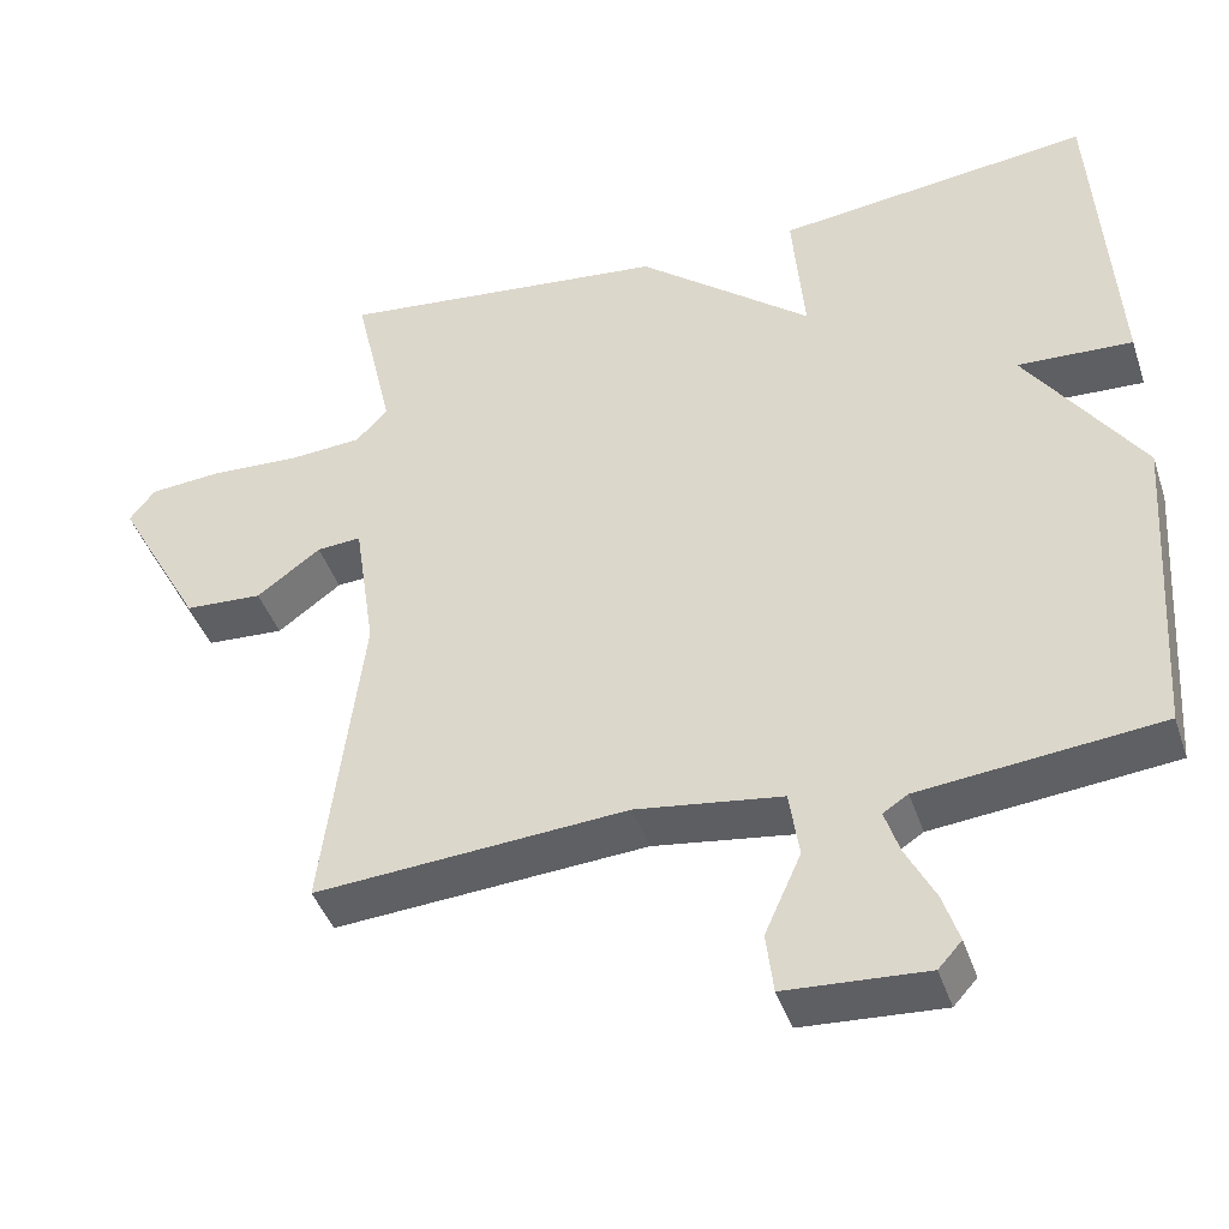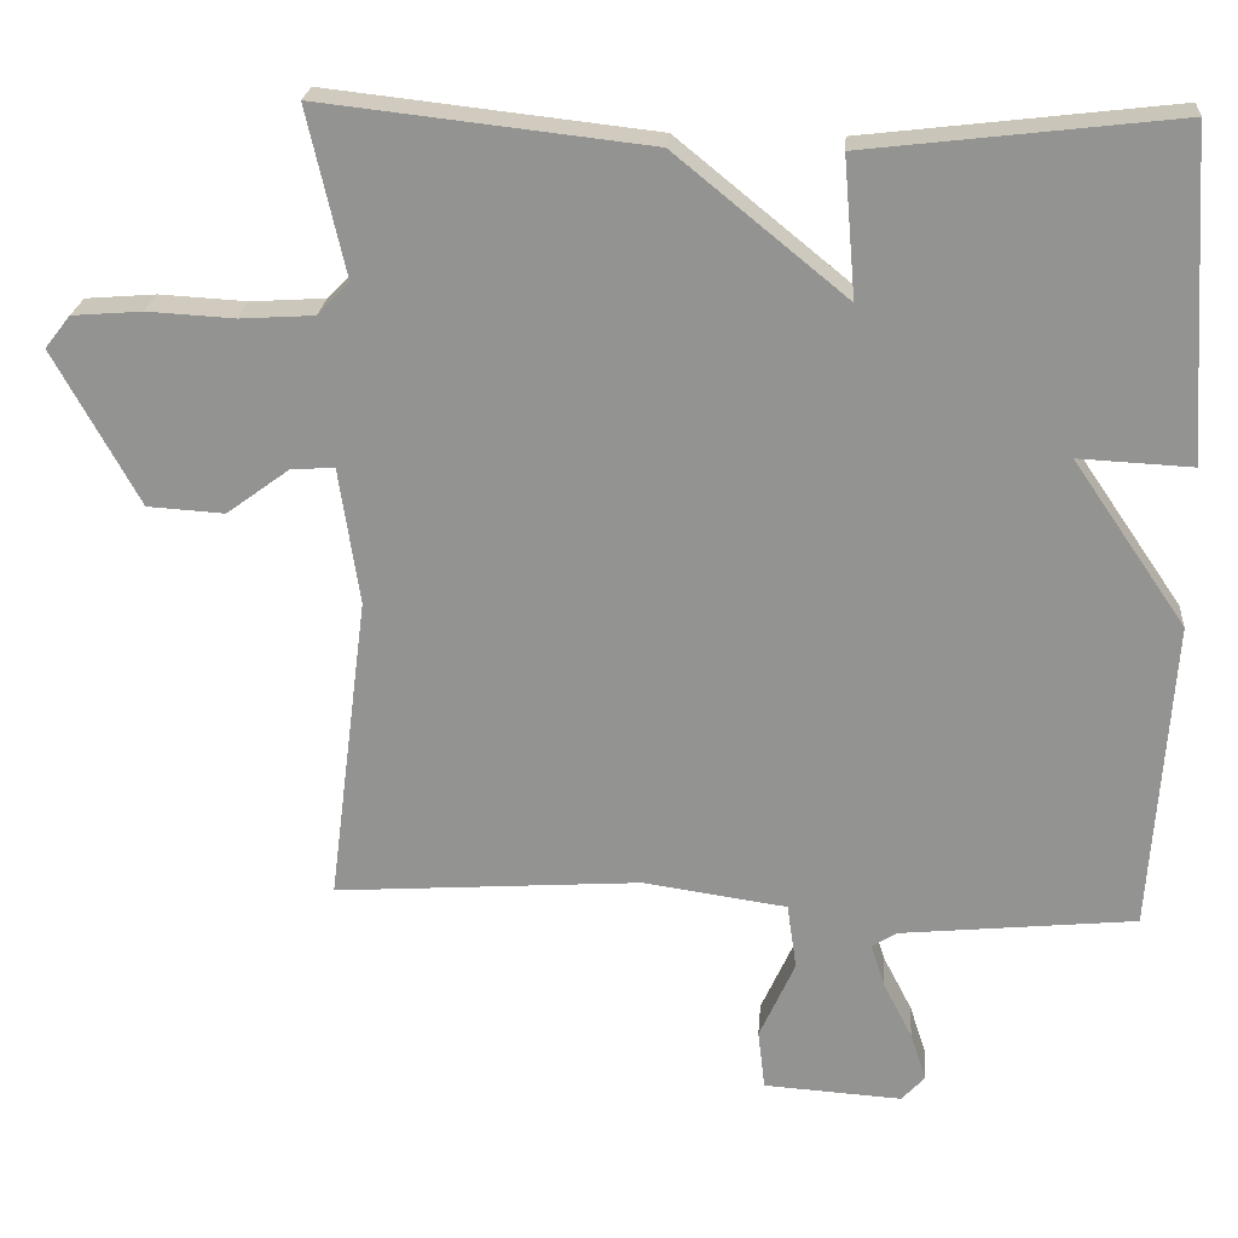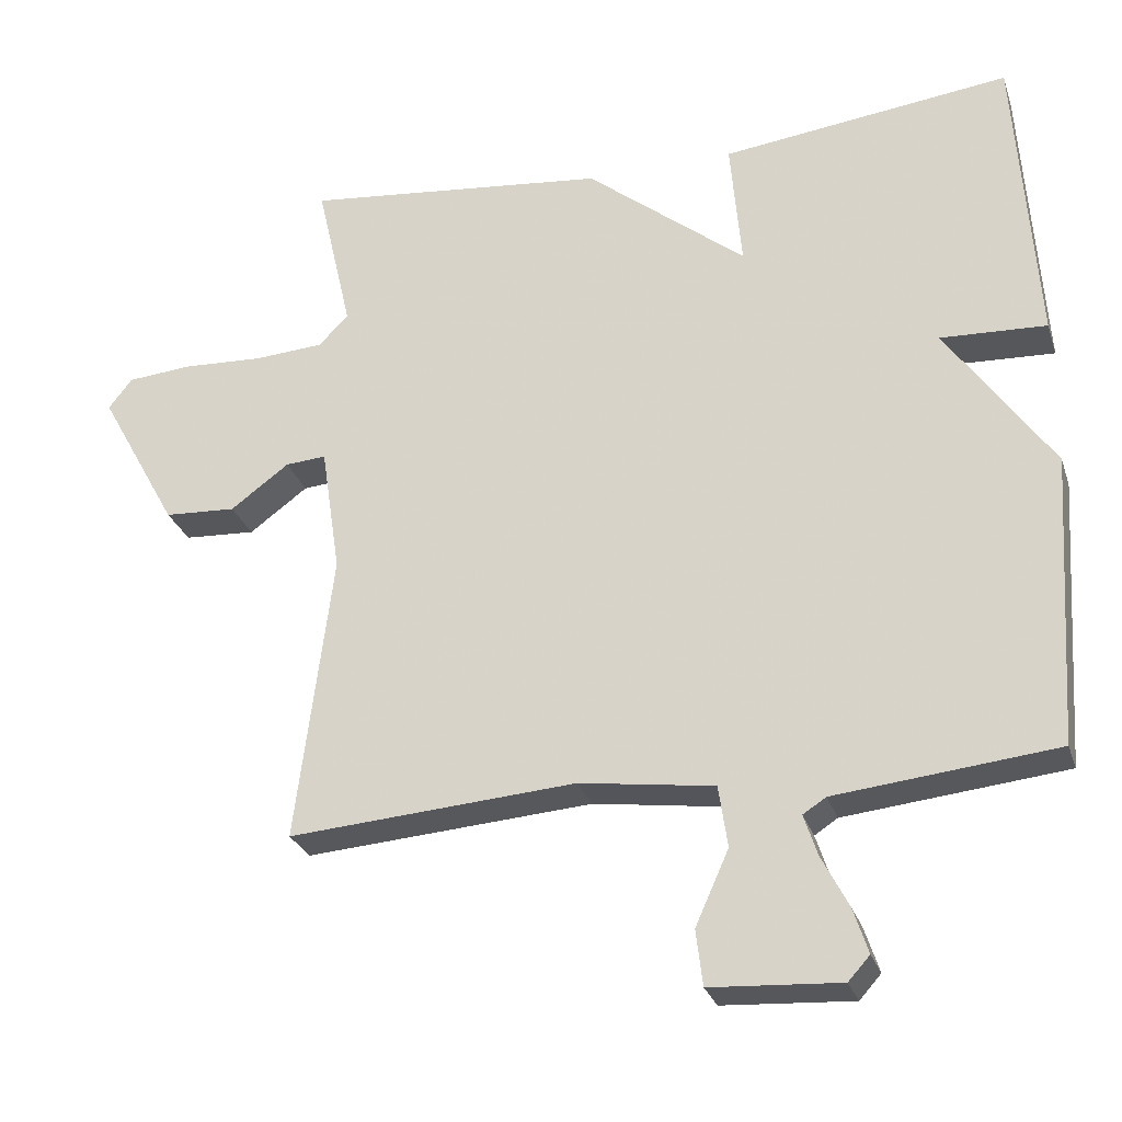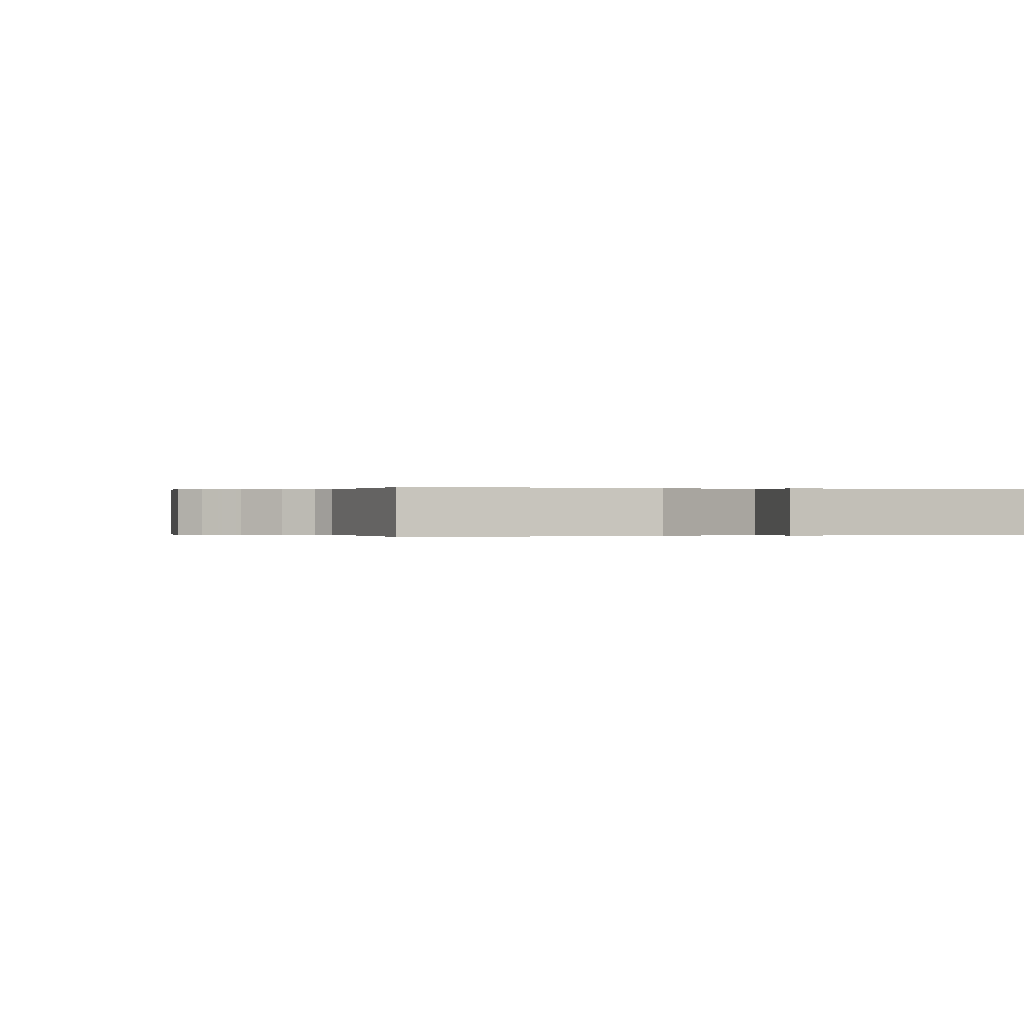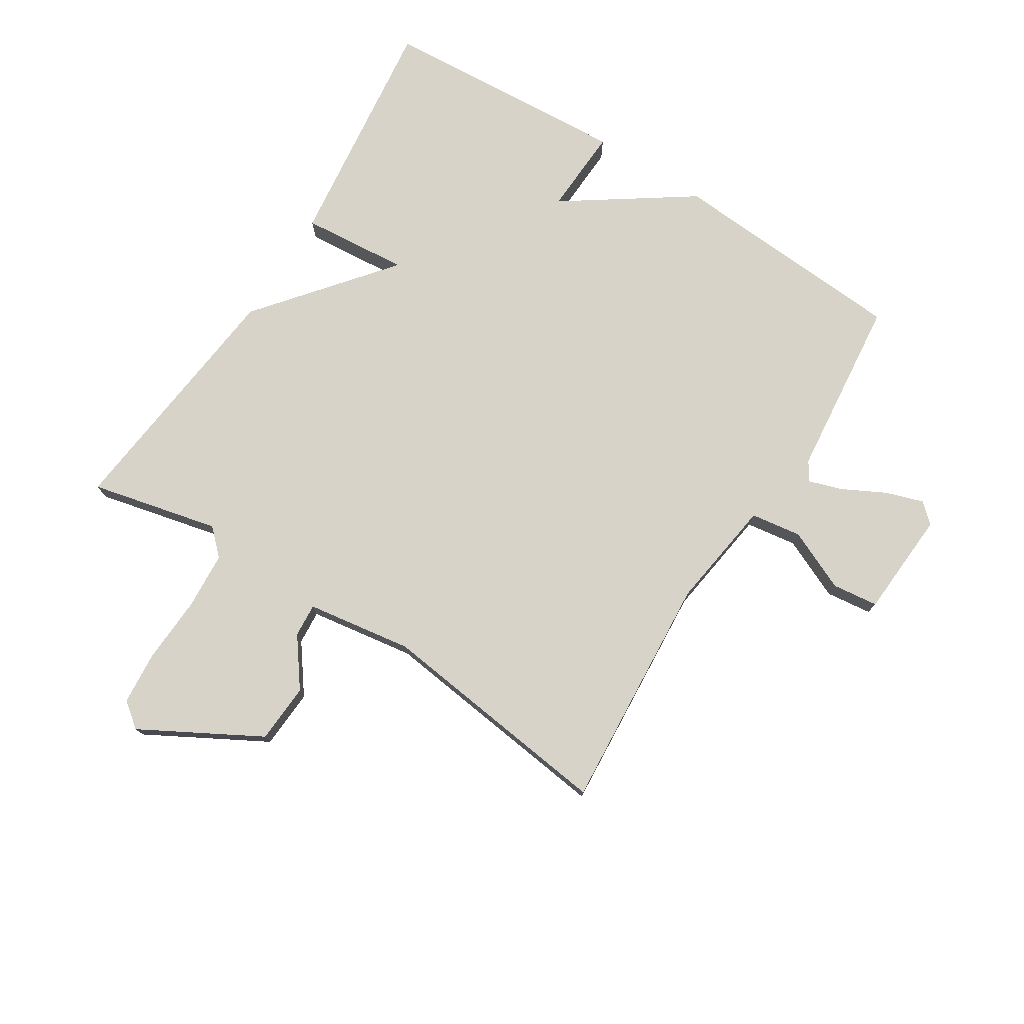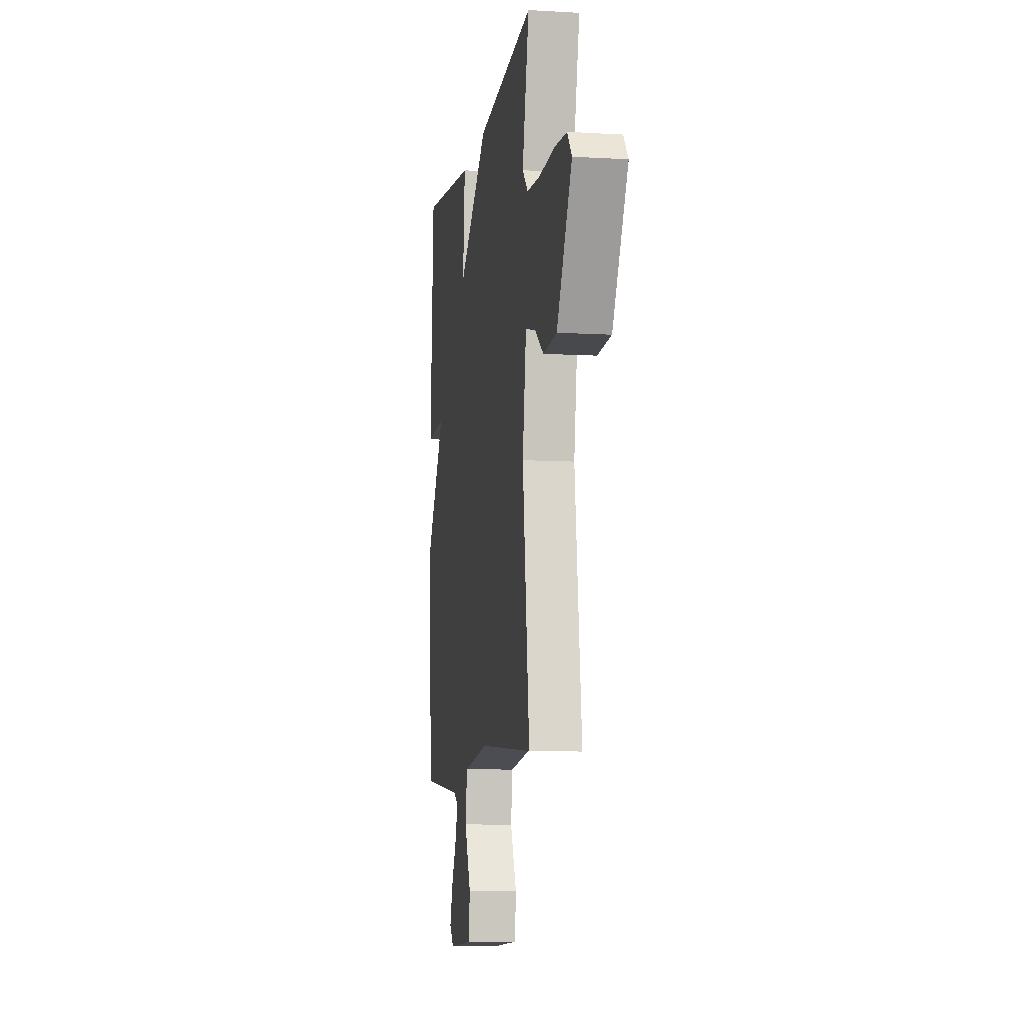
<metadata>
{"format":"obj","ext":"obj","renderer":"f3d","projection":"perspective","resolution":1024,"background":"white","views":[{"elev":-42.7,"azim":-162.0,"up":"+Z"},{"elev":22.7,"azim":-175.4,"up":"+Z"},{"elev":-27.9,"azim":-163.3,"up":"+Z"},{"elev":-0.0,"azim":-106.9,"up":"+Y"},{"elev":76.4,"azim":122.2,"up":"+Y"},{"elev":-8.5,"azim":80.8,"up":"+Z"}]}
</metadata>
<code>
v 0.5 0.07 0.5
v 0.452 0.07 0.29
v 0.492 0.07 0.249
v 0.585 0.07 0.243
v 0.695 0.07 0.249
v 0.783 0.07 0.242
v 0.815 0.07 0.201
v 0.708 0.07 0.007
v 0.611 0.07 0.001
v 0.532 0.07 0.059
v 0.477 0.07 0.063
v 0.451 0.07 -0.11
v 0.5 0.07 -0.5
v 0.113 0.07 -0.473
v -0.068 0.07 -0.499
v -0.08 0.07 -0.582
v -0.035 0.07 -0.682
v -0.044 0.07 -0.757
v -0.218 0.07 -0.768
v -0.247 0.07 -0.736
v -0.227 0.07 -0.675
v -0.191 0.07 -0.605
v -0.173 0.07 -0.55
v -0.204 0.07 -0.53
v -0.5 0.07 -0.5
v -0.526 0.07 -0.108
v -0.384 0.07 0.099
v -0.526 0.07 0.092
v -0.5 0.07 0.5
v -0.111 0.07 0.454
v -0.126 0.07 0.279
v 0.089 0.07 0.454
v 0.5 0 0.5
v 0.452 0 0.29
v 0.492 0 0.249
v 0.585 0 0.243
v 0.695 0 0.249
v 0.783 0 0.242
v 0.815 0 0.201
v 0.708 0 0.007
v 0.611 0 0.001
v 0.532 0 0.059
v 0.477 0 0.063
v 0.451 0 -0.11
v 0.5 0 -0.5
v 0.113 0 -0.473
v -0.068 0 -0.499
v -0.08 0 -0.582
v -0.035 0 -0.682
v -0.044 0 -0.757
v -0.218 0 -0.768
v -0.247 0 -0.736
v -0.227 0 -0.675
v -0.191 0 -0.605
v -0.173 0 -0.55
v -0.204 0 -0.53
v -0.5 0 -0.5
v -0.526 0 -0.108
v -0.384 0 0.099
v -0.526 0 0.092
v -0.5 0 0.5
v -0.111 0 0.454
v -0.126 0 0.279
v 0.089 0 0.454
f 31 32 1 2
f 29 30 31
f 28 29 31
f 27 28 31
f 31 2 3
f 27 31 3
f 26 27 3
f 25 26 3
f 24 25 3
f 23 24 3 4
f 22 23 4
f 20 21 22
f 19 20 22
f 18 19 22
f 17 18 22
f 16 17 22
f 15 16 22
f 15 22 4
f 14 15 4
f 12 13 14
f 11 12 14
f 11 14 4
f 5 6 7
f 4 5 7
f 11 4 7
f 10 11 7
f 7 8 9 10
f 34 33 64 63
f 63 62 61
f 63 61 60
f 63 60 59
f 35 34 63
f 35 63 59
f 35 59 58
f 35 58 57
f 35 57 56
f 36 35 56 55
f 36 55 54
f 54 53 52
f 54 52 51
f 54 51 50
f 54 50 49
f 54 49 48
f 54 48 47
f 36 54 47
f 36 47 46
f 46 45 44
f 46 44 43
f 36 46 43
f 39 38 37
f 39 37 36
f 39 36 43
f 39 43 42
f 42 41 40 39
f 1 33 34 2
f 2 34 35 3
f 3 35 36 4
f 4 36 37 5
f 5 37 38 6
f 6 38 39 7
f 7 39 40 8
f 8 40 41 9
f 9 41 42 10
f 10 42 43 11
f 11 43 44 12
f 12 44 45 13
f 13 45 46 14
f 14 46 47 15
f 15 47 48 16
f 16 48 49 17
f 17 49 50 18
f 18 50 51 19
f 19 51 52 20
f 20 52 53 21
f 21 53 54 22
f 22 54 55 23
f 23 55 56 24
f 24 56 57 25
f 25 57 58 26
f 26 58 59 27
f 27 59 60 28
f 28 60 61 29
f 29 61 62 30
f 30 62 63 31
f 31 63 64 32
f 32 64 33 1

</code>
